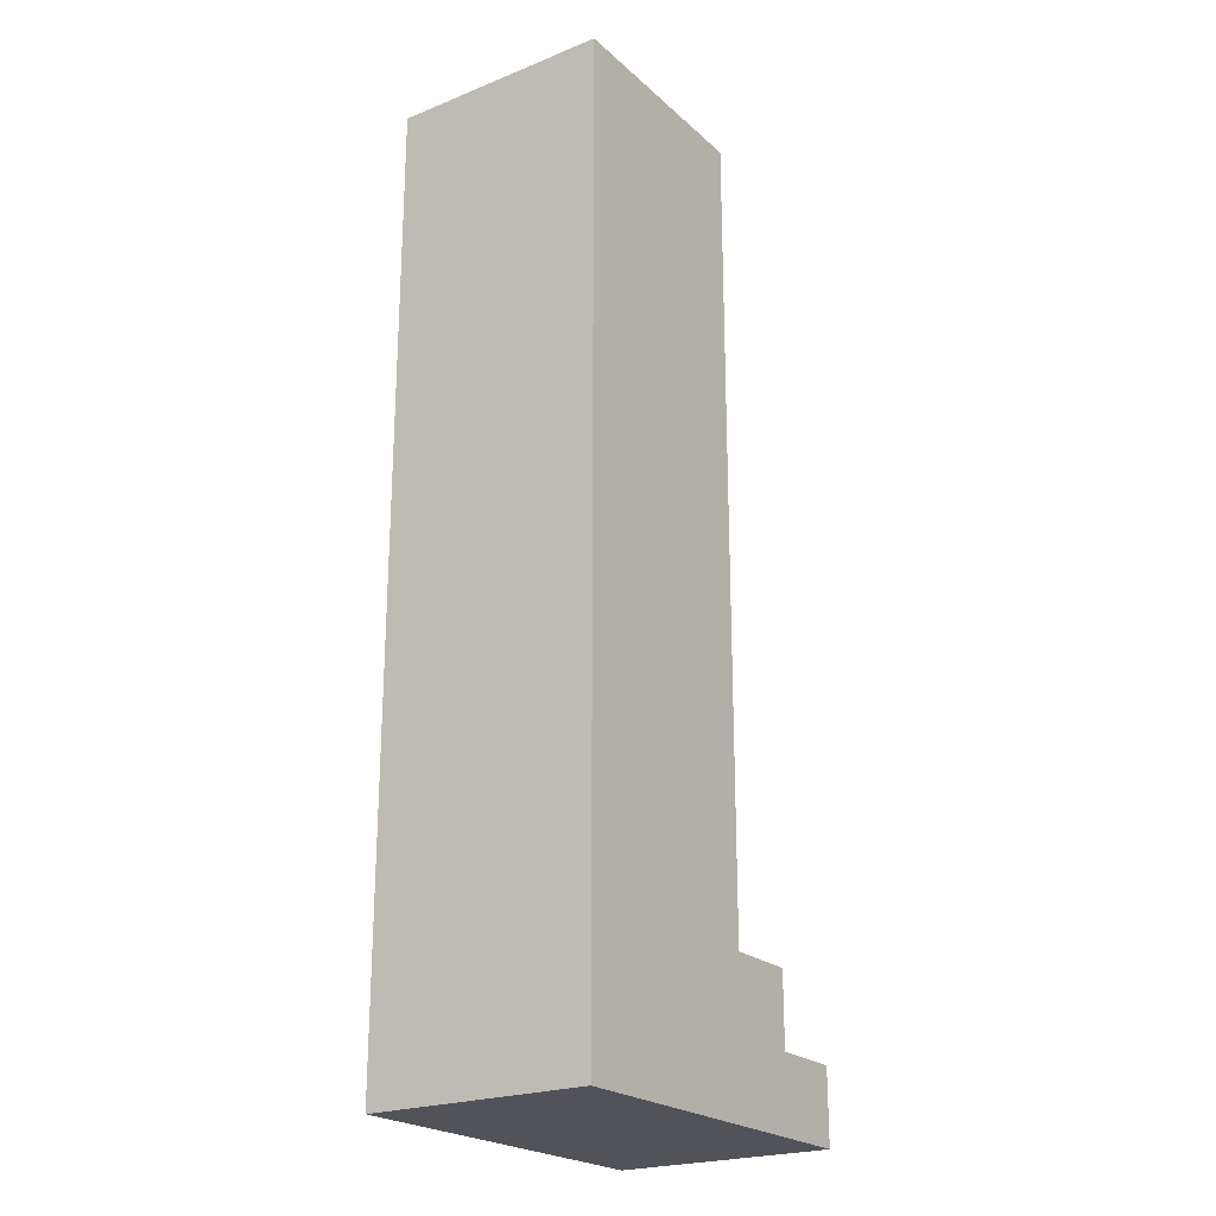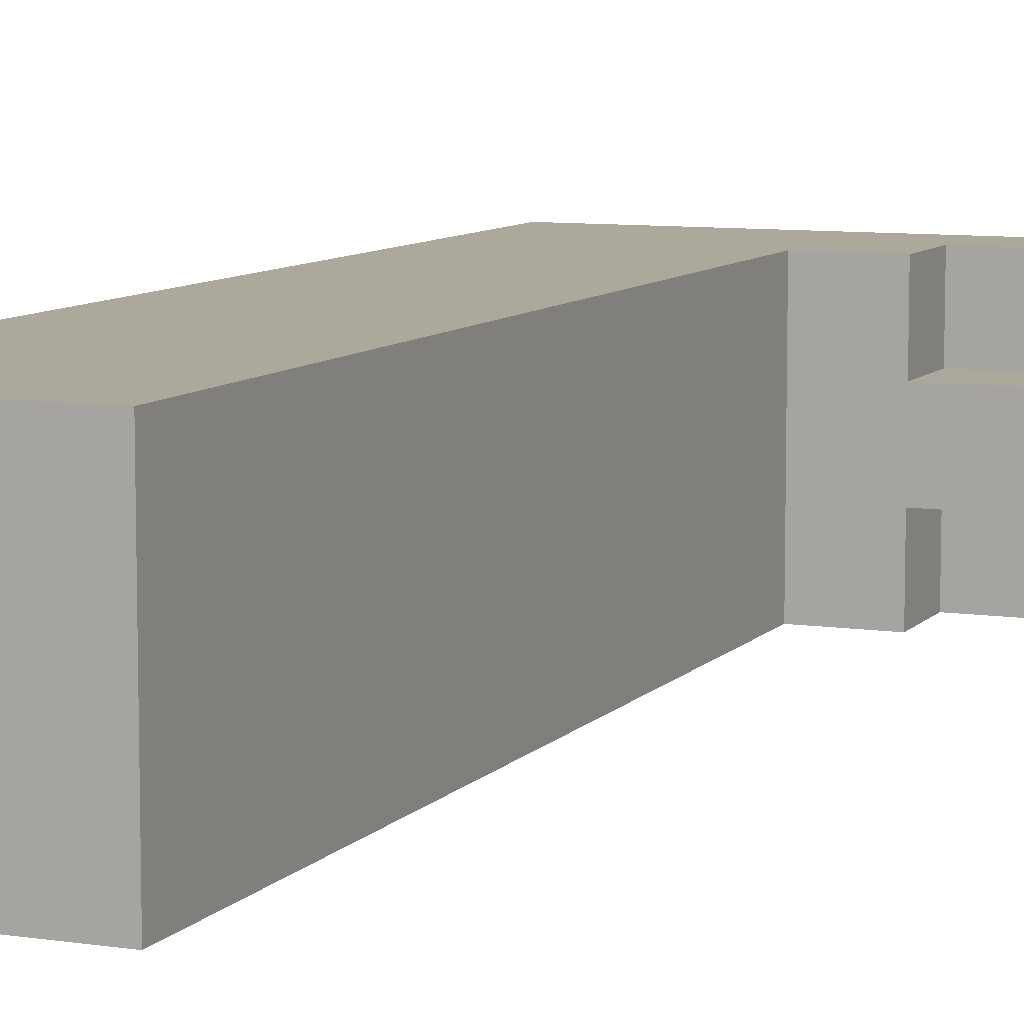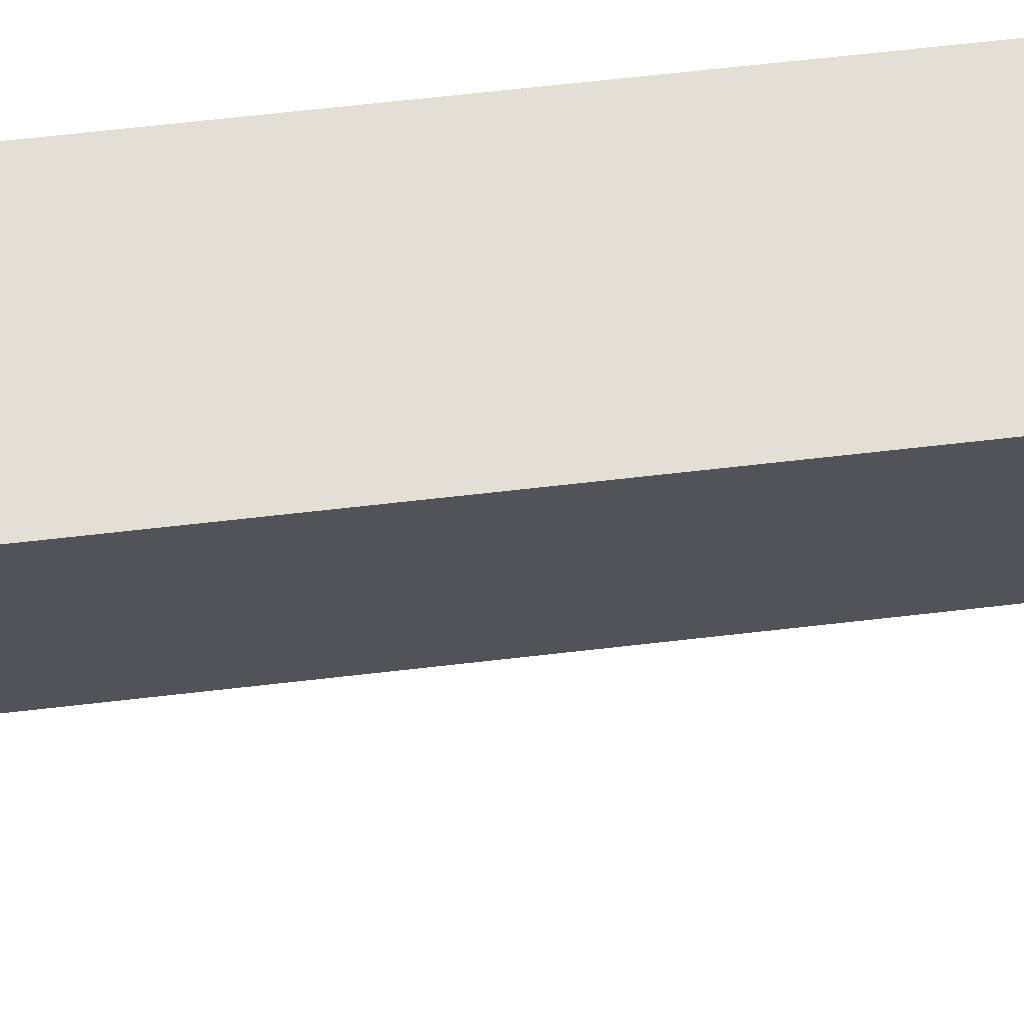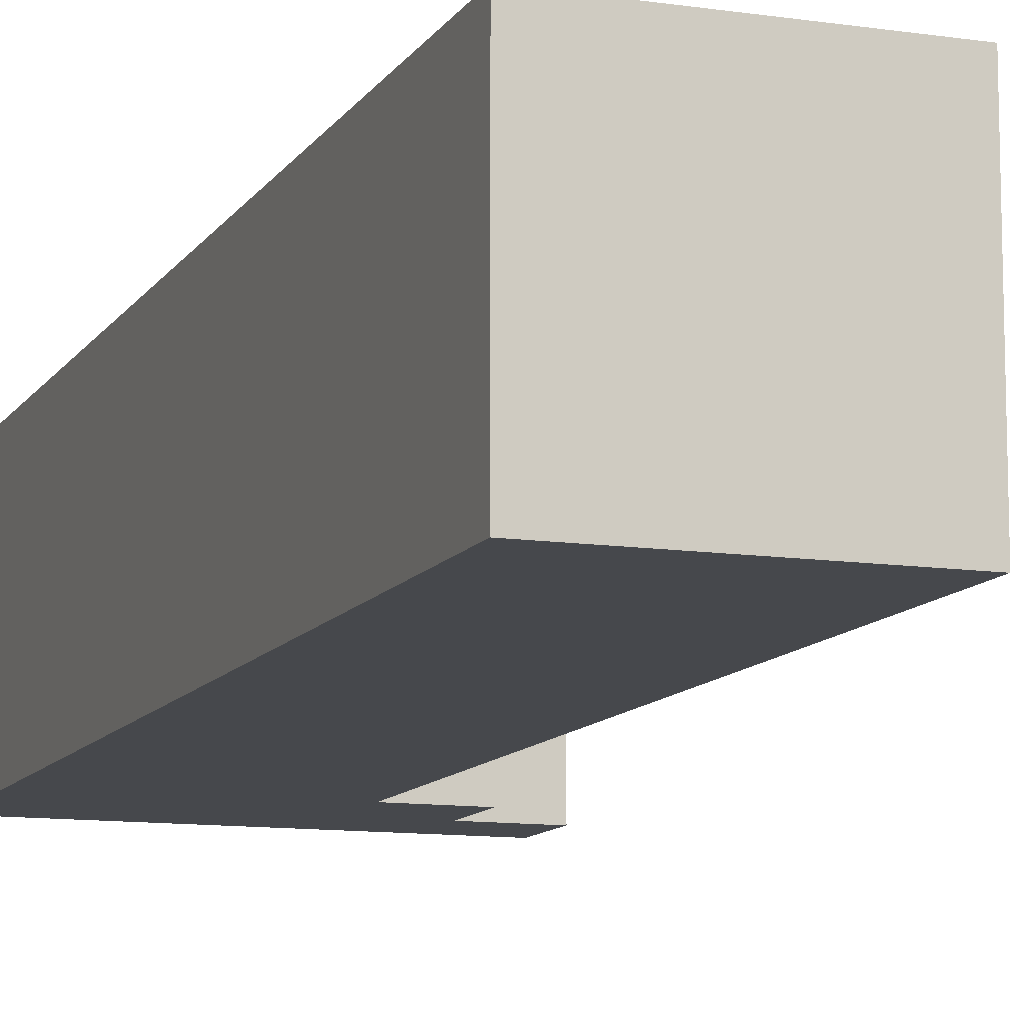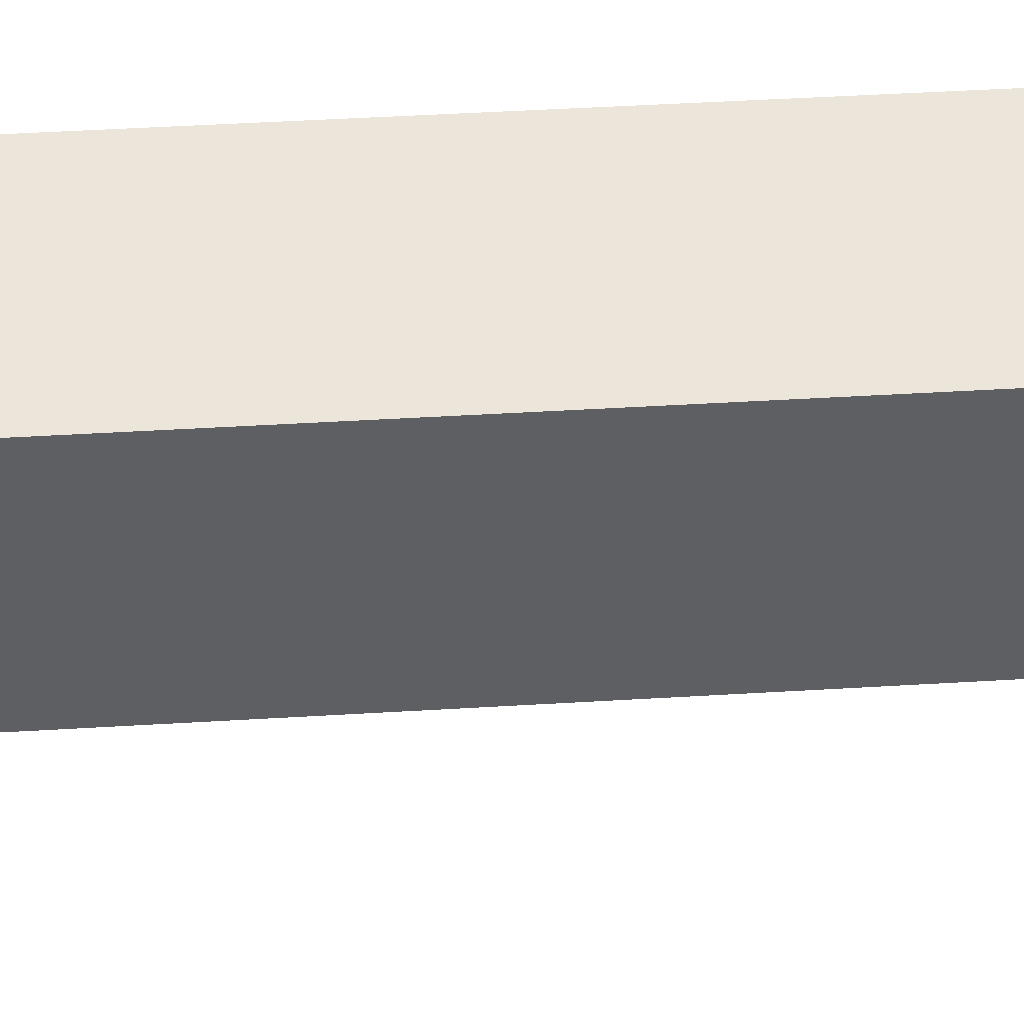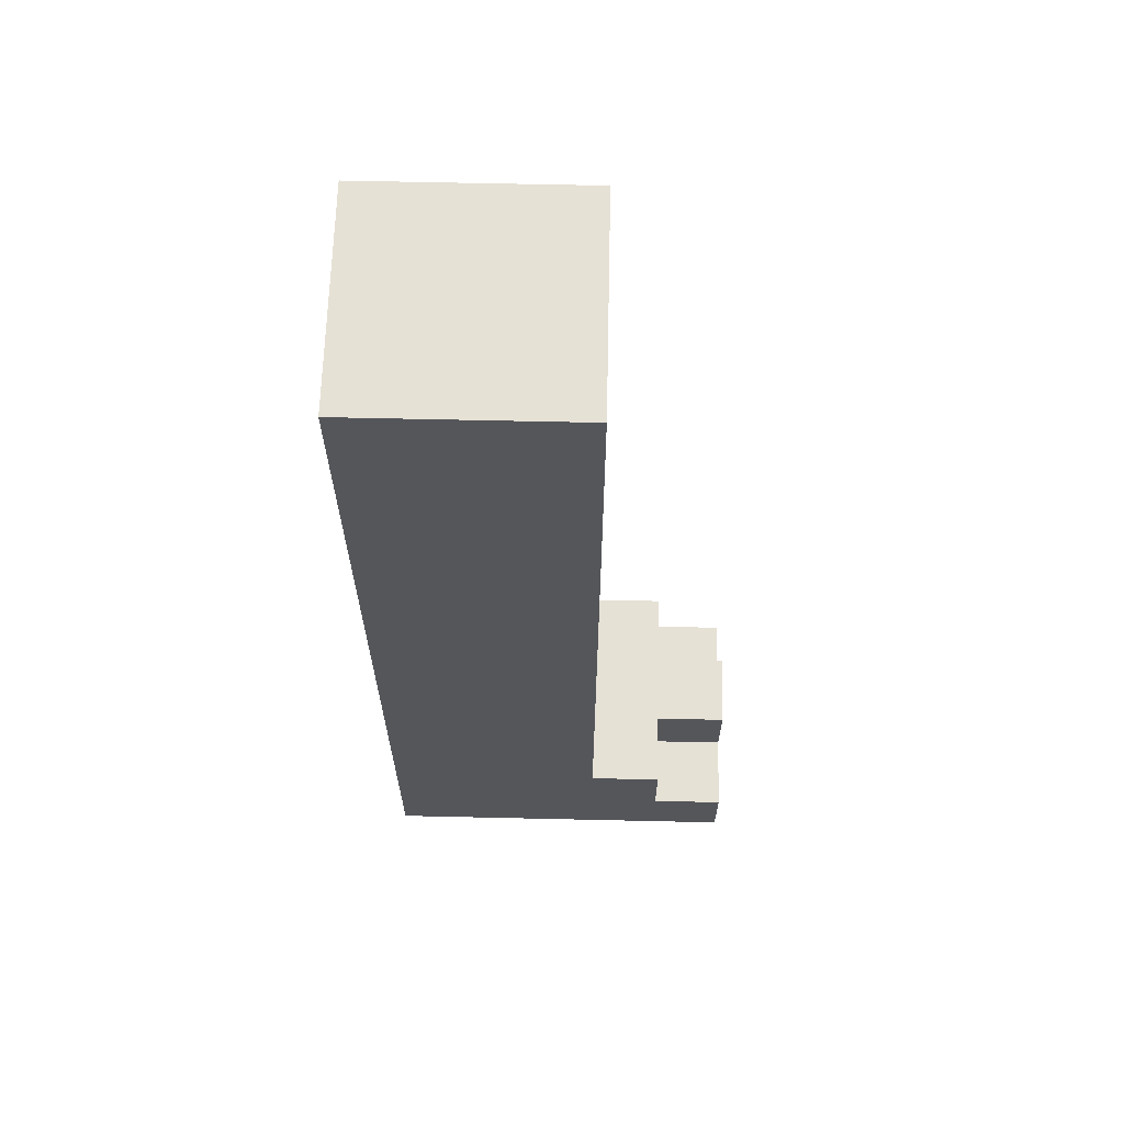
<metadata>
{"format":"obj","ext":"obj","renderer":"f3d","projection":"perspective","resolution":1024,"background":"white","views":[{"elev":-22.7,"azim":124.4,"up":"+Y"},{"elev":8.5,"azim":-157.5,"up":"+Z"},{"elev":66.3,"azim":-96.6,"up":"+Z"},{"elev":-11.1,"azim":159.9,"up":"+Z"},{"elev":47.1,"azim":-93.9,"up":"+Z"},{"elev":64.4,"azim":-178.7,"up":"+Y"}]}
</metadata>
<code>
o
v -0.4 0.1 0.2
v -0.4 0.1 -0.1
v -0.4 0.2 0.2
v -0.4 0.2 0.1
v -0.4 0.2 -5.96e-08
v -0.4 0.2 -0.1
v -0.4 0.3 0.1
v -0.4 0.3 -5.96e-08
v -0.3 0.2 0.2
v -0.3 0.2 0.1
v -0.3 0.2 -5.96e-08
v -0.3 0.2 -0.1
v -0.3 0.3 0.2
v -0.3 0.3 0.1
v -0.3 0.3 -5.96e-08
v -0.3 0.3 -0.1
v -0.2 0.3 0.2
v -0.2 0.3 -0.1
v -0.2 1.4 0.2
v -0.2 1.4 -0.1
v 0.1 0.1 0.2
v 0.1 0.1 -0.1
v 0.1 0.3 0.2
v 0.1 0.3 -0.1
v 0.1 1.4 0.2
v 0.1 1.4 -0.1
v -0.4 0.1 0.2
v -0.4 0.2 0.2
v -0.3 0.2 0.2
v -0.3 0.3 0.2
v -0.2 0.3 0.2
v -0.2 1.4 0.2
v 0.1 0.1 0.2
v 0.1 0.3 0.2
v 0.1 1.4 0.2
v -0.4 0.2 0.1
v -0.4 0.3 0.1
v -0.3 0.2 0.1
v -0.3 0.3 0.1
v -0.4 0.2 -5.96e-08
v -0.4 0.3 -5.96e-08
v -0.3 0.2 -5.96e-08
v -0.3 0.3 -5.96e-08
v -0.4 0.1 -0.1
v -0.4 0.2 -0.1
v -0.3 0.2 -0.1
v -0.3 0.3 -0.1
v -0.2 0.3 -0.1
v -0.2 1.4 -0.1
v 0.1 0.1 -0.1
v 0.1 0.3 -0.1
v 0.1 1.4 -0.1
v -0.4 0.1 0.2
v 0.1 0.1 0.2
v -0.1 0.1 0.1
v 0 0.1 0.1
v -0.1 0.1 -5.96e-08
v 0 0.1 -5.96e-08
v -0.4 0.1 -0.1
v 0.1 0.1 -0.1
v -0.4 0.2 0.2
v -0.3 0.2 0.2
v -0.4 0.2 0.1
v -0.3 0.2 0.1
v -0.4 0.2 -5.96e-08
v -0.3 0.2 -5.96e-08
v -0.4 0.2 -0.1
v -0.3 0.2 -0.1
v -0.3 0.3 0.2
v -0.2 0.3 0.2
v -0.4 0.3 0.1
v -0.3 0.3 0.1
v -0.4 0.3 -5.96e-08
v -0.3 0.3 -5.96e-08
v -0.3 0.3 -0.1
v -0.2 0.3 -0.1
v -0.2 1.4 0.2
v 0.1 1.4 0.2
v -0.2 1.4 -0.1
v 0.1 1.4 -0.1
f 3 2 1
f 4 2 3
f 5 2 4
f 6 2 5
f 7 5 4
f 8 5 7
f 13 10 9
f 14 10 13
f 15 12 11
f 16 12 15
f 19 18 17
f 20 18 19
f 21 22 23
f 23 22 24
f 23 24 25
f 25 24 26
f 29 28 27
f 31 30 29
f 33 29 27
f 33 31 29
f 34 32 31
f 34 31 33
f 35 32 34
f 38 37 36
f 39 37 38
f 40 41 42
f 42 41 43
f 44 45 46
f 46 47 48
f 44 46 50
f 46 48 50
f 48 49 51
f 50 48 51
f 51 49 52
f 55 54 53
f 56 54 55
f 57 55 53
f 57 56 55
f 58 54 56
f 58 56 57
f 59 57 53
f 59 58 57
f 60 54 58
f 60 58 59
f 61 62 63
f 63 62 64
f 65 66 67
f 67 66 68
f 69 70 72
f 71 72 73
f 72 70 74
f 73 72 74
f 74 70 75
f 75 70 76
f 77 78 79
f 79 78 80

</code>
